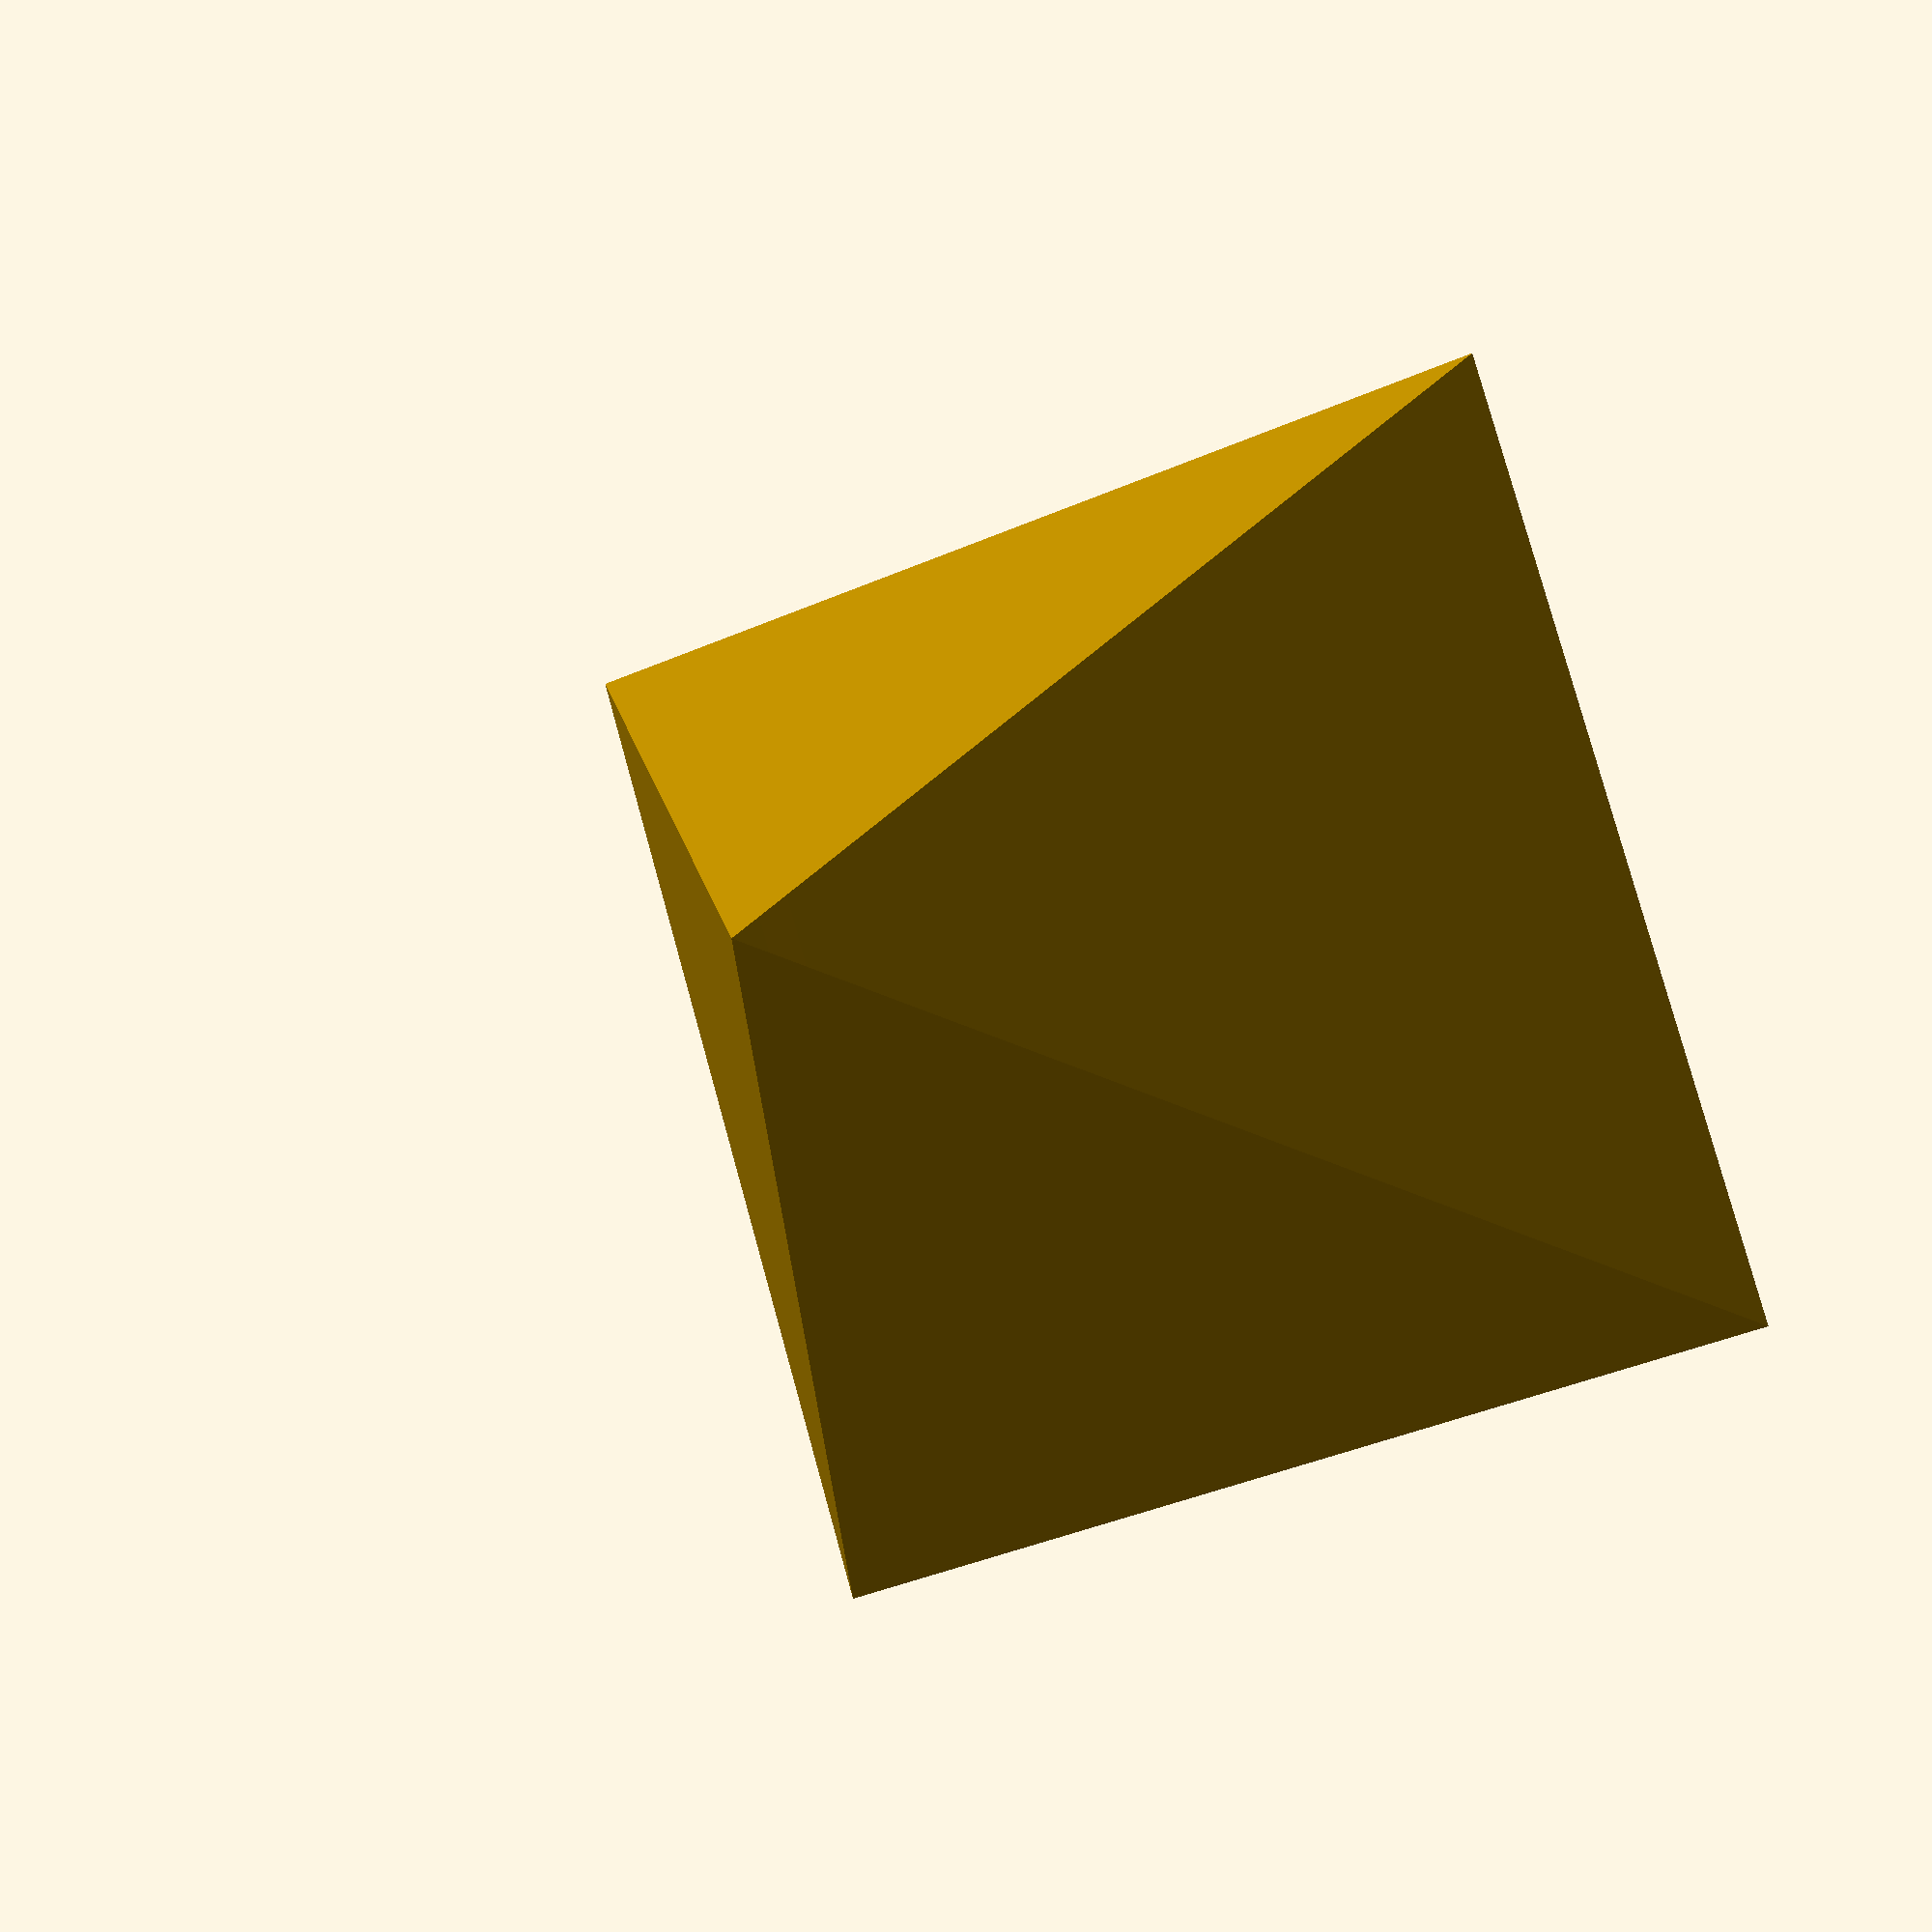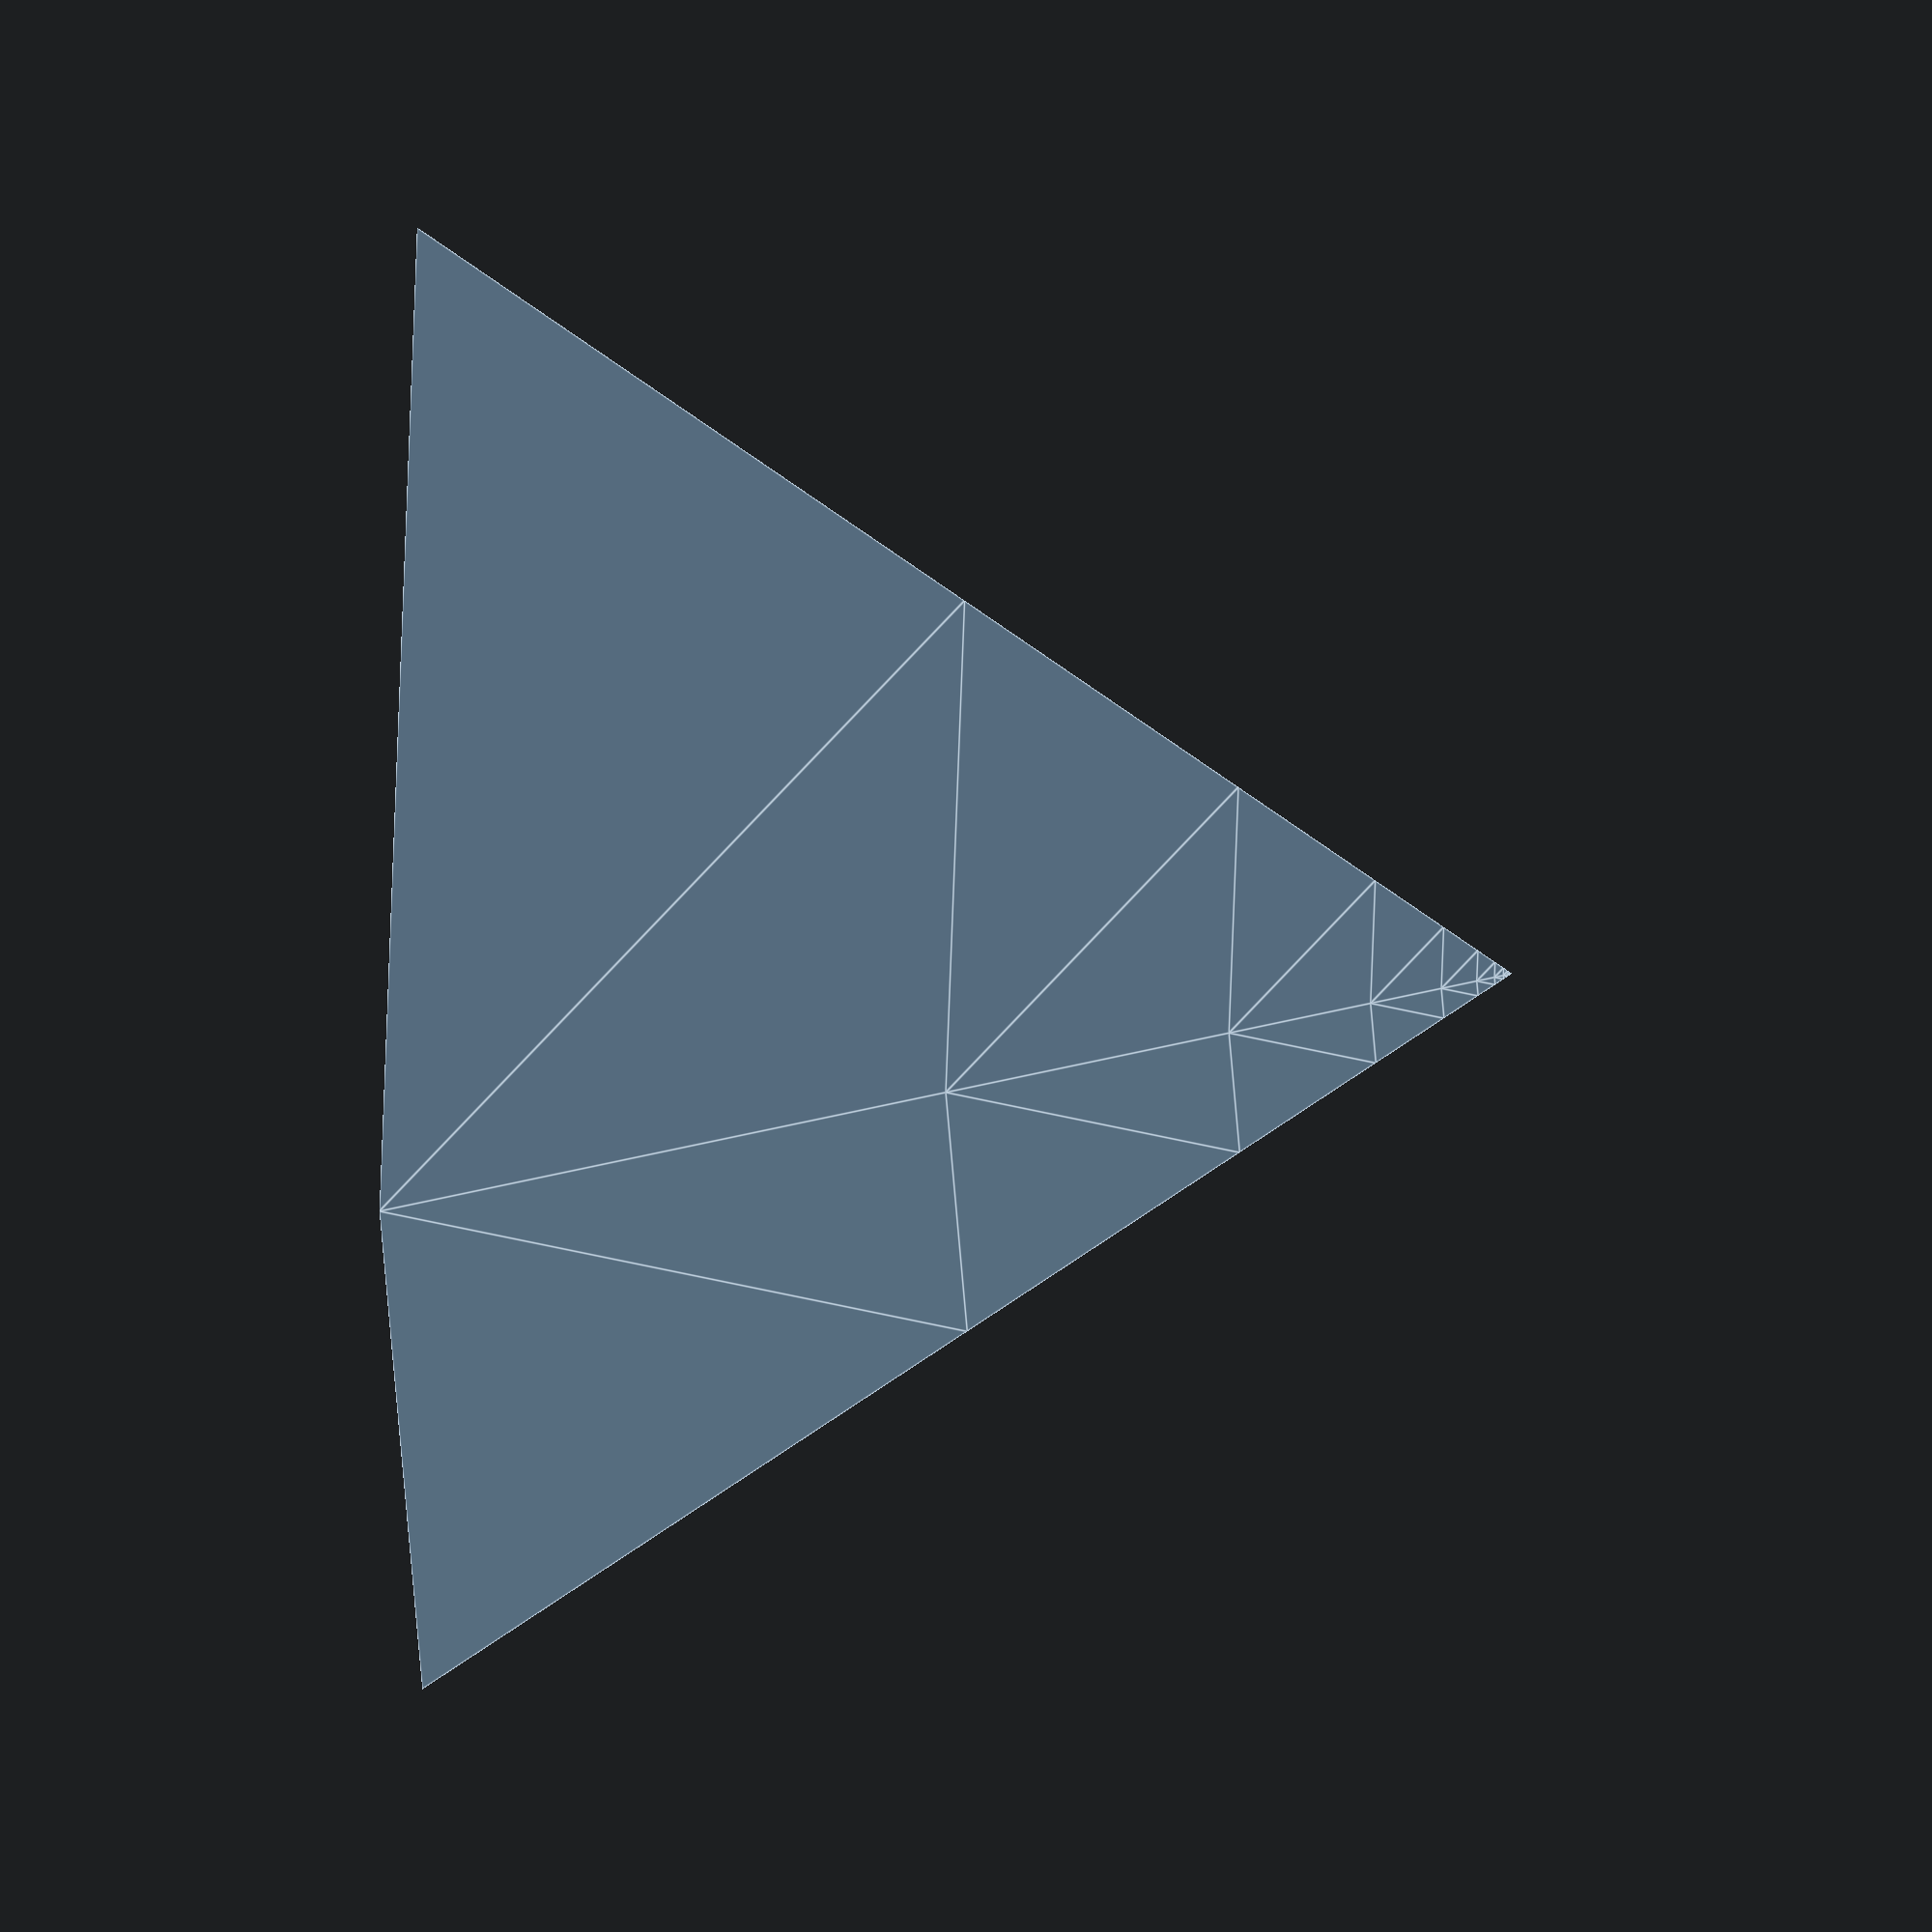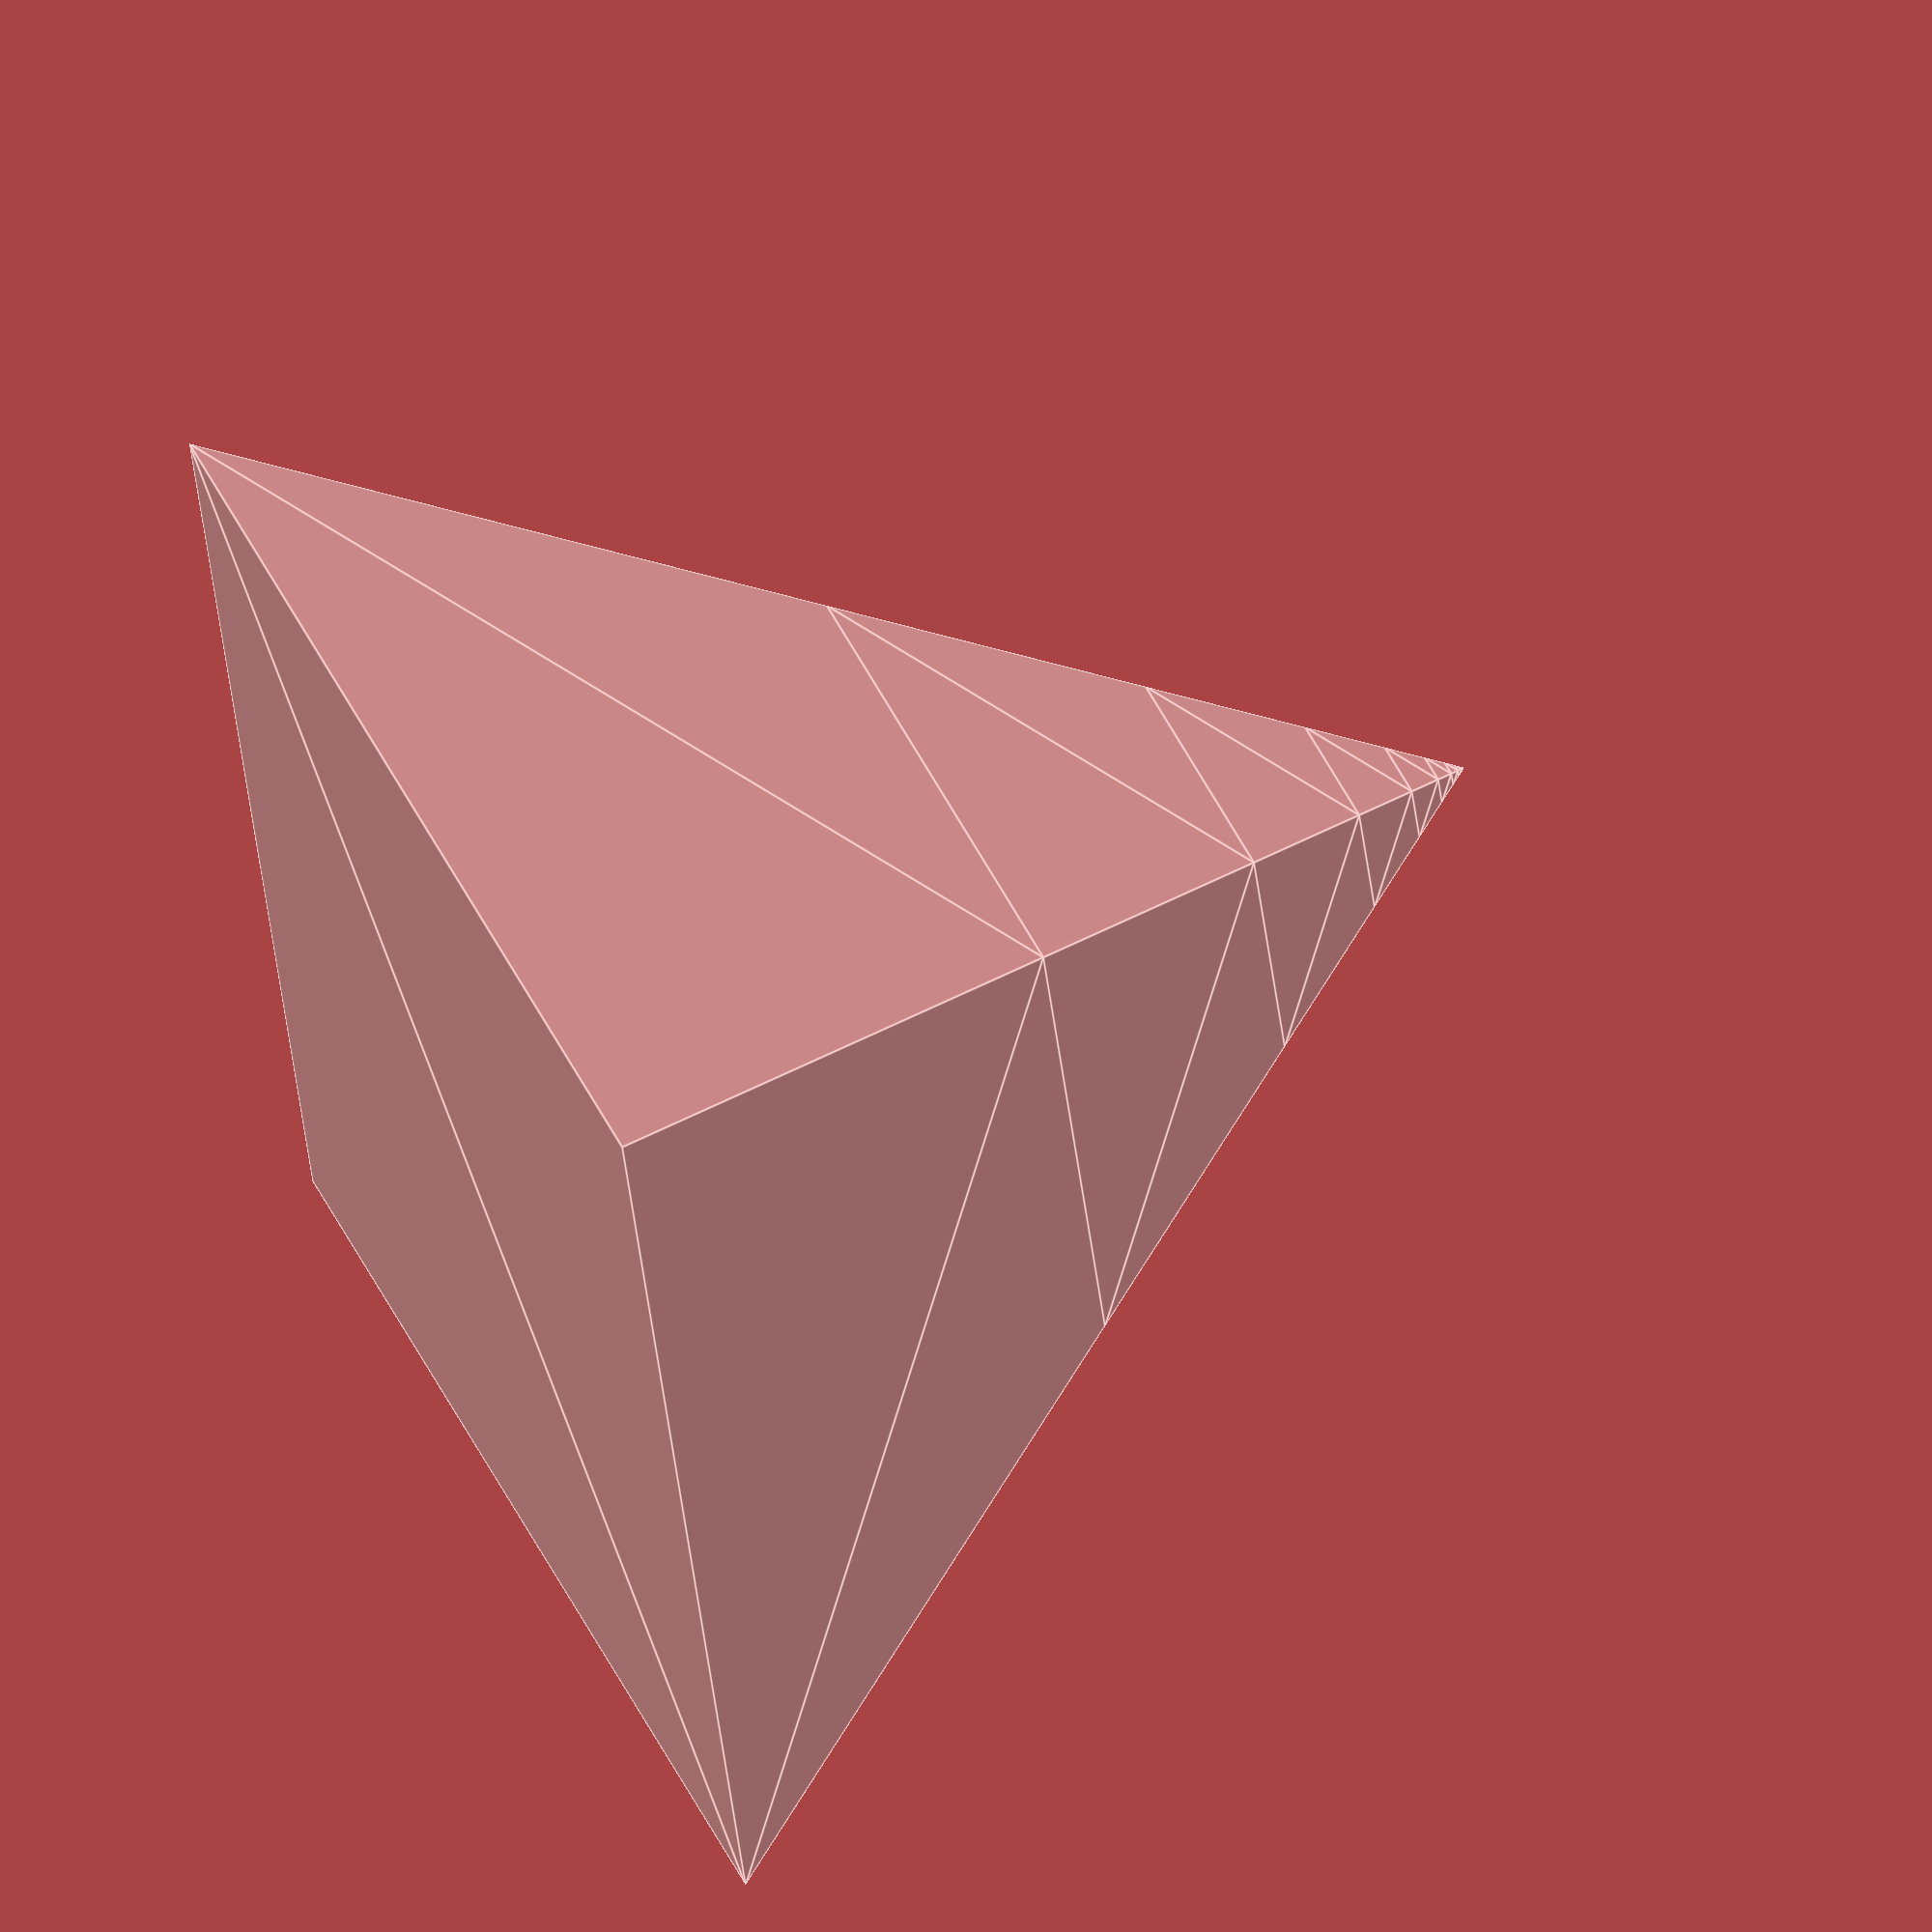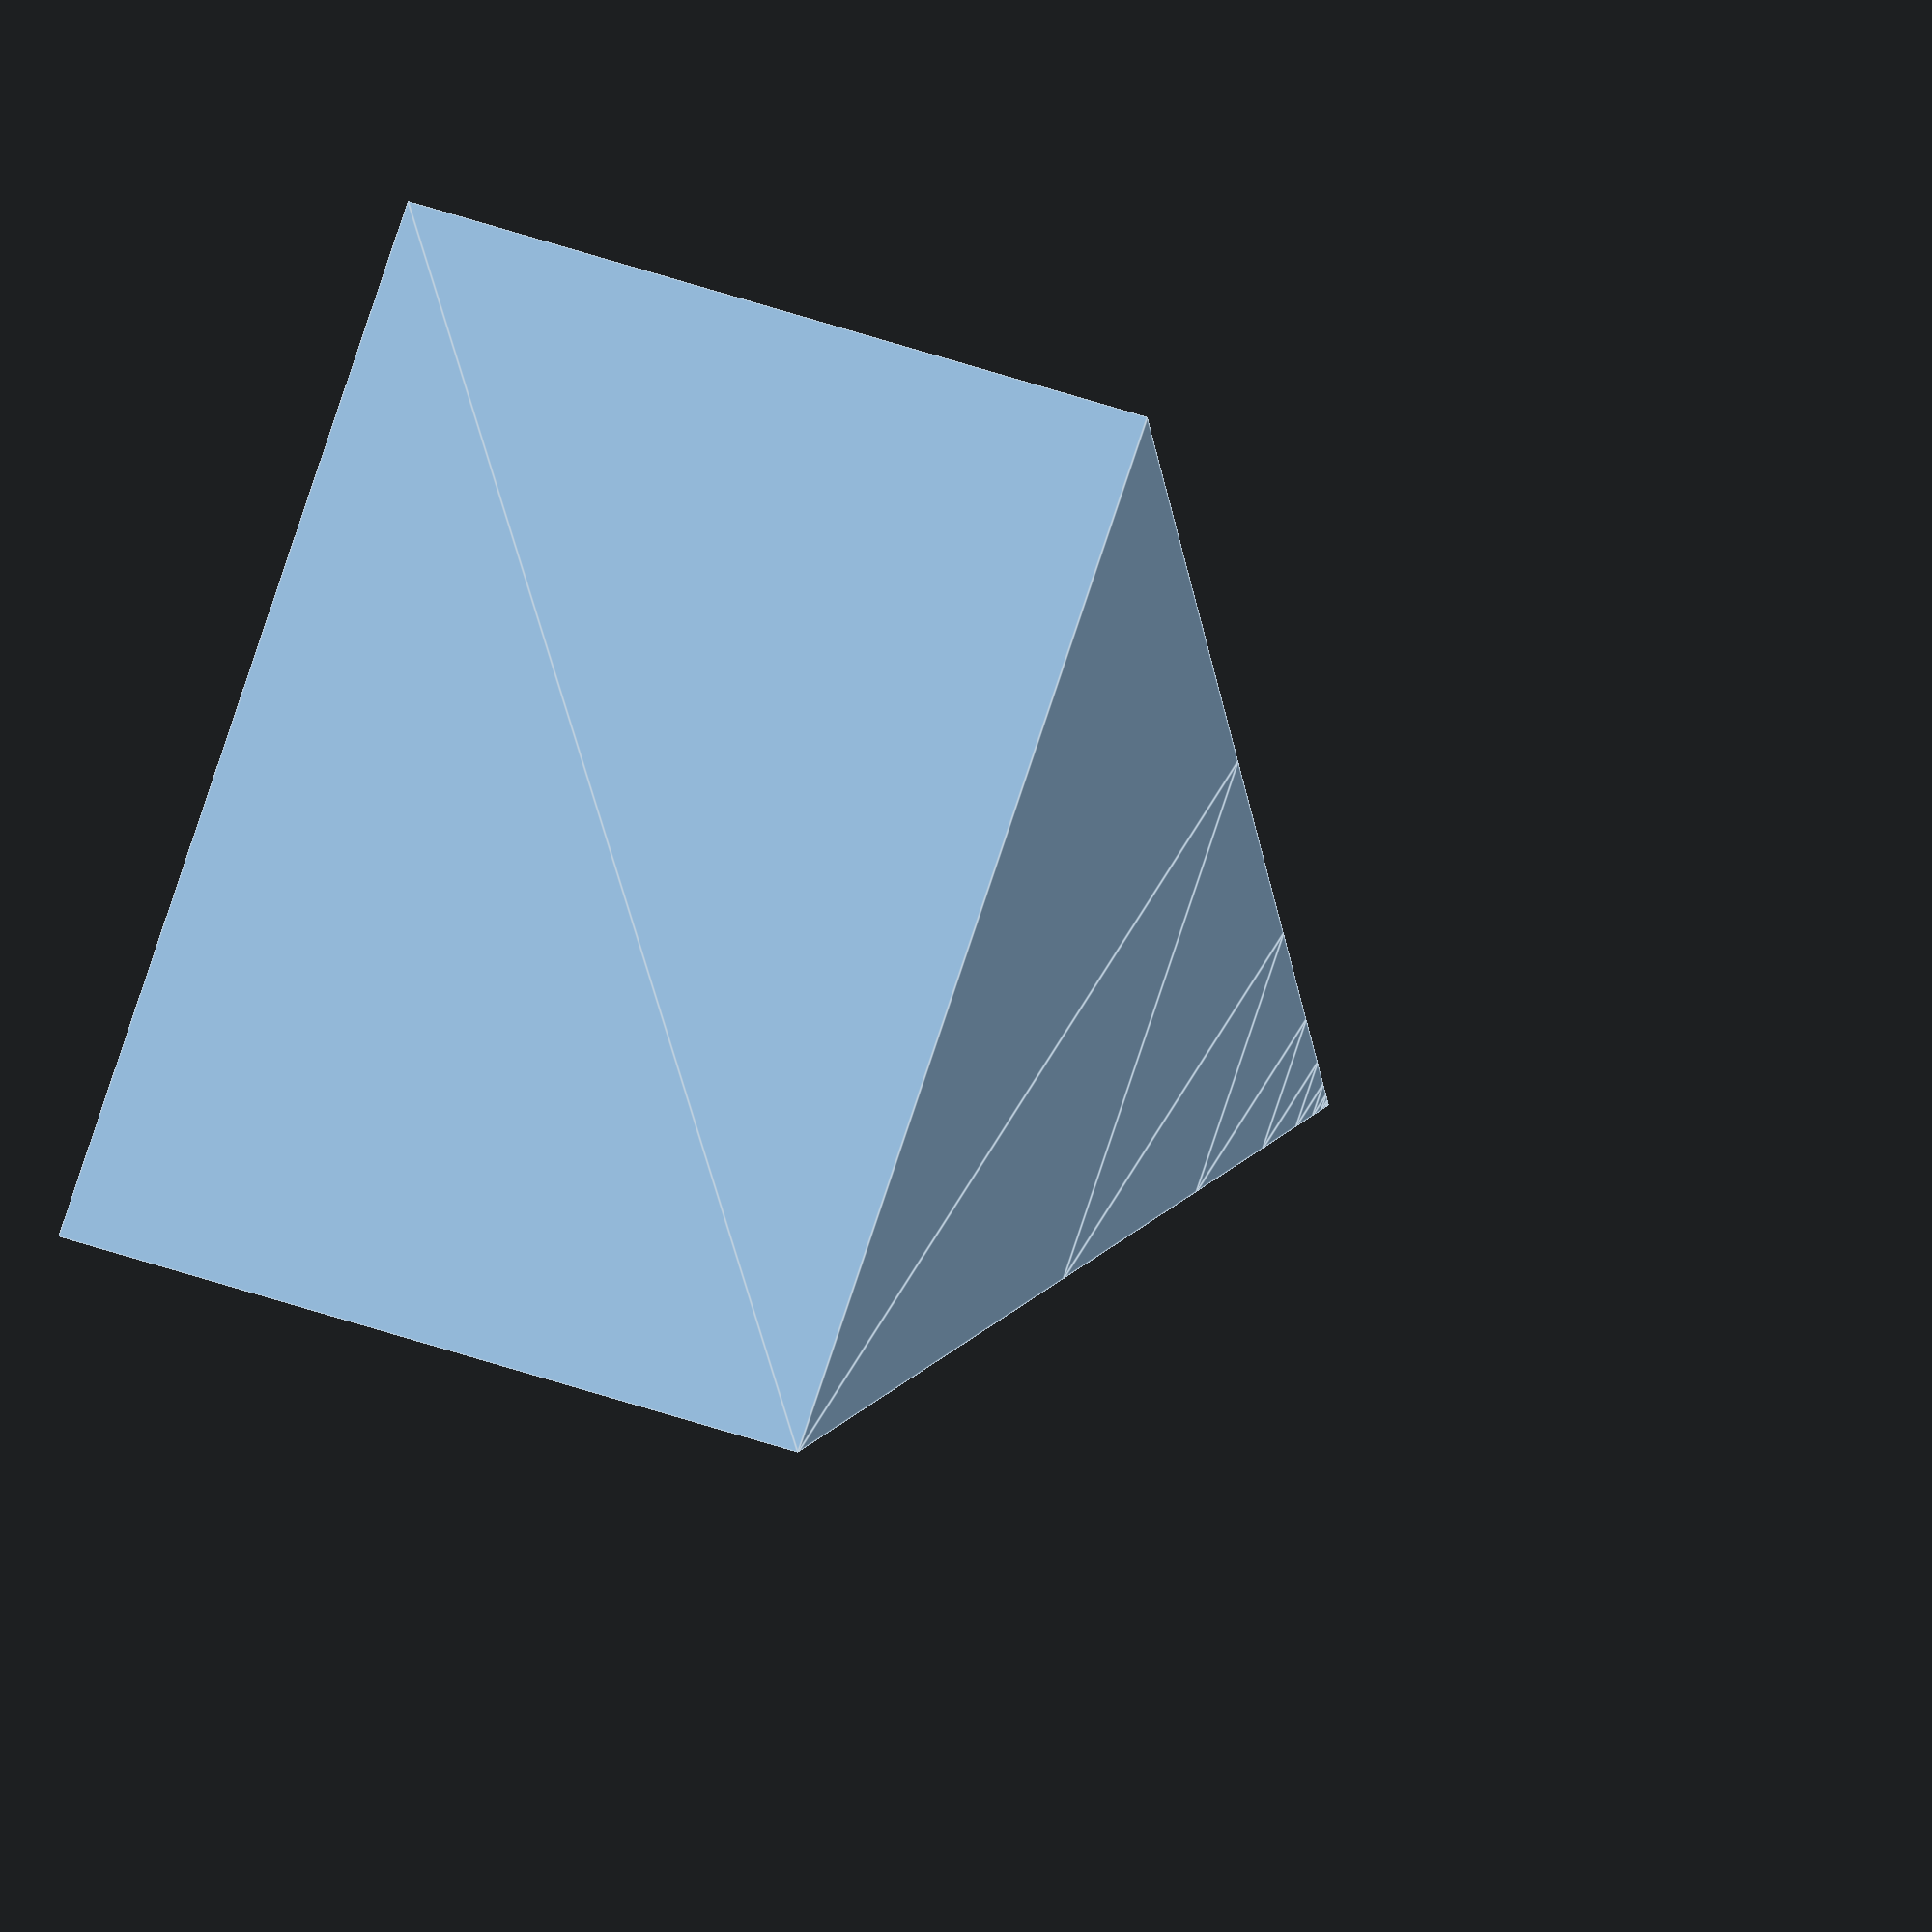
<openscad>
// Unit of length: Unit.MM
union()
{
   polyhedron(points = [[0.0, 0.0, 0.0], [2.0, 0.0, 0.0], [2.0, 2.0, 0.0], [0.0, 2.0, 0.0], [0.5, 0.5, 1.0], [1.5, 0.5, 1.0], [1.5, 1.5, 1.0], [0.5, 1.5, 1.0], [0.75, 0.75, 1.5], [1.25, 0.75, 1.5], [1.25, 1.25, 1.5], [0.75, 1.25, 1.5], [0.875, 0.875, 1.75], [1.125, 0.875, 1.75], [1.125, 1.125, 1.75], [0.875, 1.125, 1.75], [0.9375, 0.9375, 1.875], [1.0625, 0.9375, 1.875], [1.0625, 1.0625, 1.875], [0.9375, 1.0625, 1.875], [0.9688, 0.9688, 1.9375], [1.0312, 0.9688, 1.9375], [1.0312, 1.0312, 1.9375], [0.9688, 1.0312, 1.9375], [0.9844, 0.9844, 1.9688], [1.0156, 0.9844, 1.9688], [1.0156, 1.0156, 1.9688], [0.9844, 1.0156, 1.9688], [0.9922, 0.9922, 1.9844], [1.0078, 0.9922, 1.9844], [1.0078, 1.0078, 1.9844], [0.9922, 1.0078, 1.9844], [0.9961, 0.9961, 1.9922], [1.0039, 0.9961, 1.9922], [1.0039, 1.0039, 1.9922], [0.9961, 1.0039, 1.9922], [0.998, 0.998, 1.9961], [1.002, 0.998, 1.9961], [1.002, 1.002, 1.9961], [0.998, 1.002, 1.9961], [0.999, 0.999, 1.998], [1.001, 0.999, 1.998], [1.001, 1.001, 1.998], [0.999, 1.001, 1.998], [0.9995, 0.9995, 1.999], [1.0005, 0.9995, 1.999], [1.0005, 1.0005, 1.999], [0.9995, 1.0005, 1.999], [0.9998, 0.9998, 1.9995], [1.0002, 0.9998, 1.9995], [1.0002, 1.0002, 1.9995], [0.9998, 1.0002, 1.9995], [0.9999, 0.9999, 1.9998], [1.0001, 0.9999, 1.9998], [1.0001, 1.0001, 1.9998], [0.9999, 1.0001, 1.9998], [0.9999, 0.9999, 1.9999], [1.0001, 0.9999, 1.9999], [1.0001, 1.0001, 1.9999], [0.9999, 1.0001, 1.9999], [1.0, 1.0, 1.9999]], faces = [[0, 1, 2, 3], [0, 4, 5, 1], [1, 5, 6, 2], [2, 6, 7, 3], [3, 7, 4, 0], [4, 8, 9, 5], [5, 9, 10, 6], [6, 10, 11, 7], [7, 11, 8, 4], [8, 12, 13, 9], [9, 13, 14, 10], [10, 14, 15, 11], [11, 15, 12, 8], [12, 16, 17, 13], [13, 17, 18, 14], [14, 18, 19, 15], [15, 19, 16, 12], [16, 20, 21, 17], [17, 21, 22, 18], [18, 22, 23, 19], [19, 23, 20, 16], [20, 24, 25, 21], [21, 25, 26, 22], [22, 26, 27, 23], [23, 27, 24, 20], [24, 28, 29, 25], [25, 29, 30, 26], [26, 30, 31, 27], [27, 31, 28, 24], [28, 32, 33, 29], [29, 33, 34, 30], [30, 34, 35, 31], [31, 35, 32, 28], [32, 36, 37, 33], [33, 37, 38, 34], [34, 38, 39, 35], [35, 39, 36, 32], [36, 40, 41, 37], [37, 41, 42, 38], [38, 42, 43, 39], [39, 43, 40, 36], [40, 44, 45, 41], [41, 45, 46, 42], [42, 46, 47, 43], [43, 47, 44, 40], [44, 48, 49, 45], [45, 49, 50, 46], [46, 50, 51, 47], [47, 51, 48, 44], [48, 52, 53, 49], [49, 53, 54, 50], [50, 54, 55, 51], [51, 55, 52, 48], [52, 56, 57, 53], [53, 57, 58, 54], [54, 58, 59, 55], [55, 59, 56, 52], [56, 60, 60, 57], [57, 60, 60, 58], [58, 60, 60, 59], [59, 60, 60, 56]]);
   color(c = [1.0, 0.0, 0.0, 1.0])
   {
      translate(v = [1.0, 1.0, 2.0])
      {
         sphere(d = 0.0005, $fn = 16);
      }
   }
   color(c = [1.0, 0.647, 0.0, 1.0])
   {
      translate(v = [1.0, 1.0, 2.0])
      {
         sphere(d = 0.0005, $fn = 16);
      }
   }
   color(c = [0.0, 0.502, 0.0, 1.0])
   {
      translate(v = [1.0, 1.0, 2.0])
      {
         sphere(d = 0.0005, $fn = 16);
      }
   }
}

</openscad>
<views>
elev=182.8 azim=163.2 roll=157.4 proj=p view=solid
elev=344.6 azim=221.3 roll=273.0 proj=o view=edges
elev=298.2 azim=195.9 roll=245.7 proj=o view=edges
elev=199.9 azim=334.7 roll=318.4 proj=o view=edges
</views>
